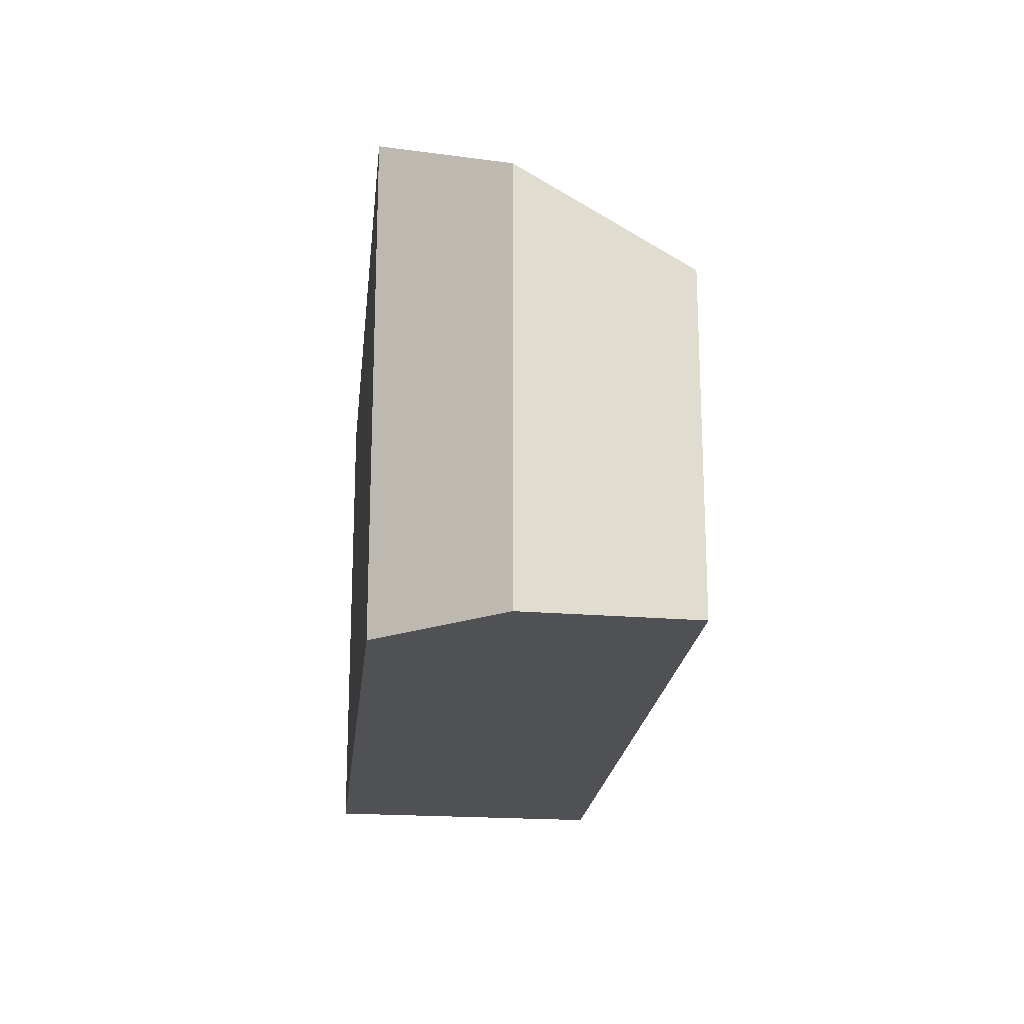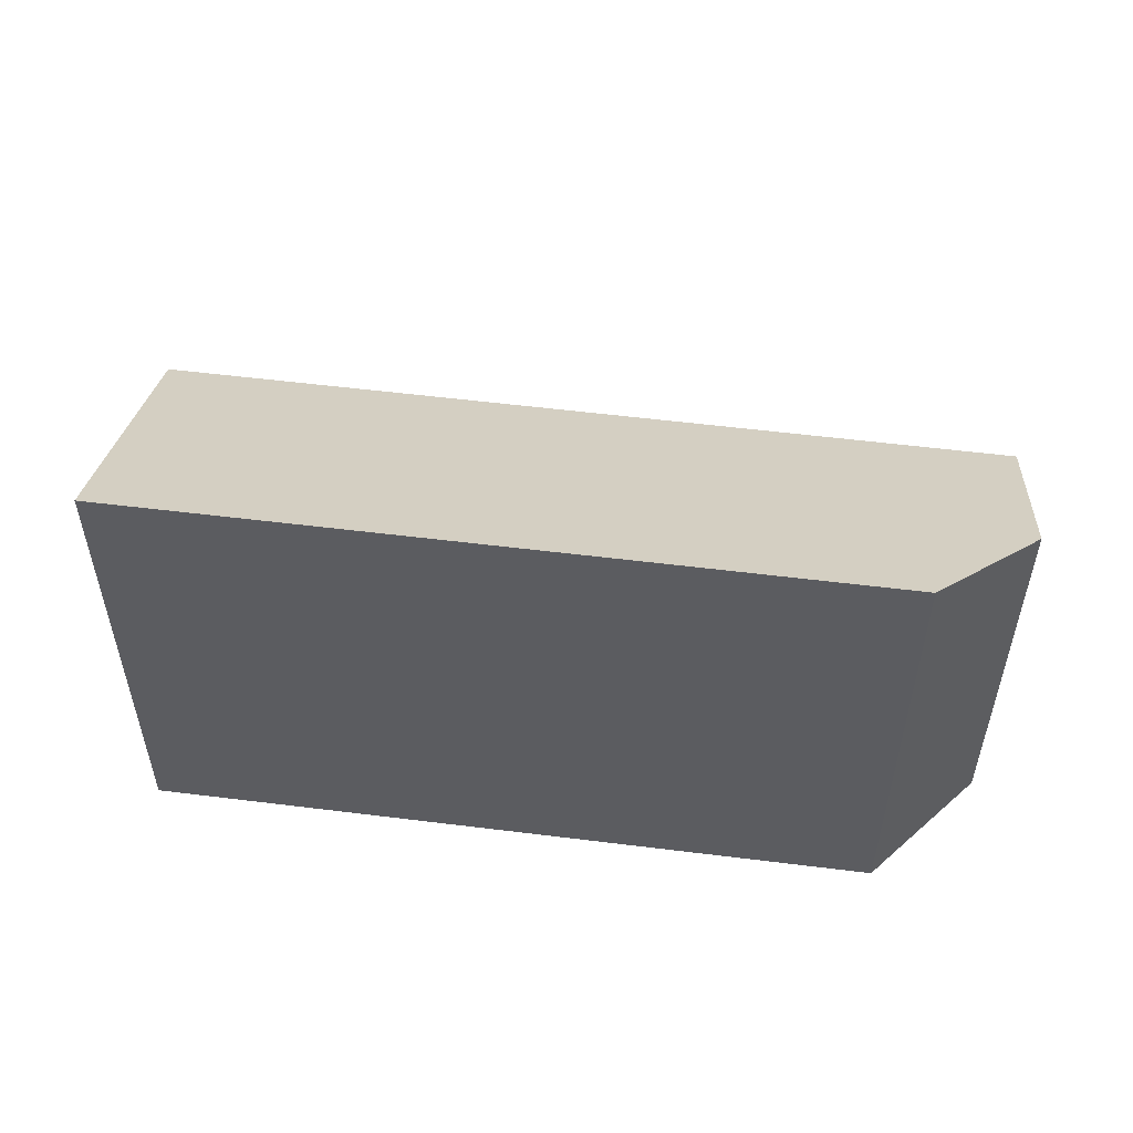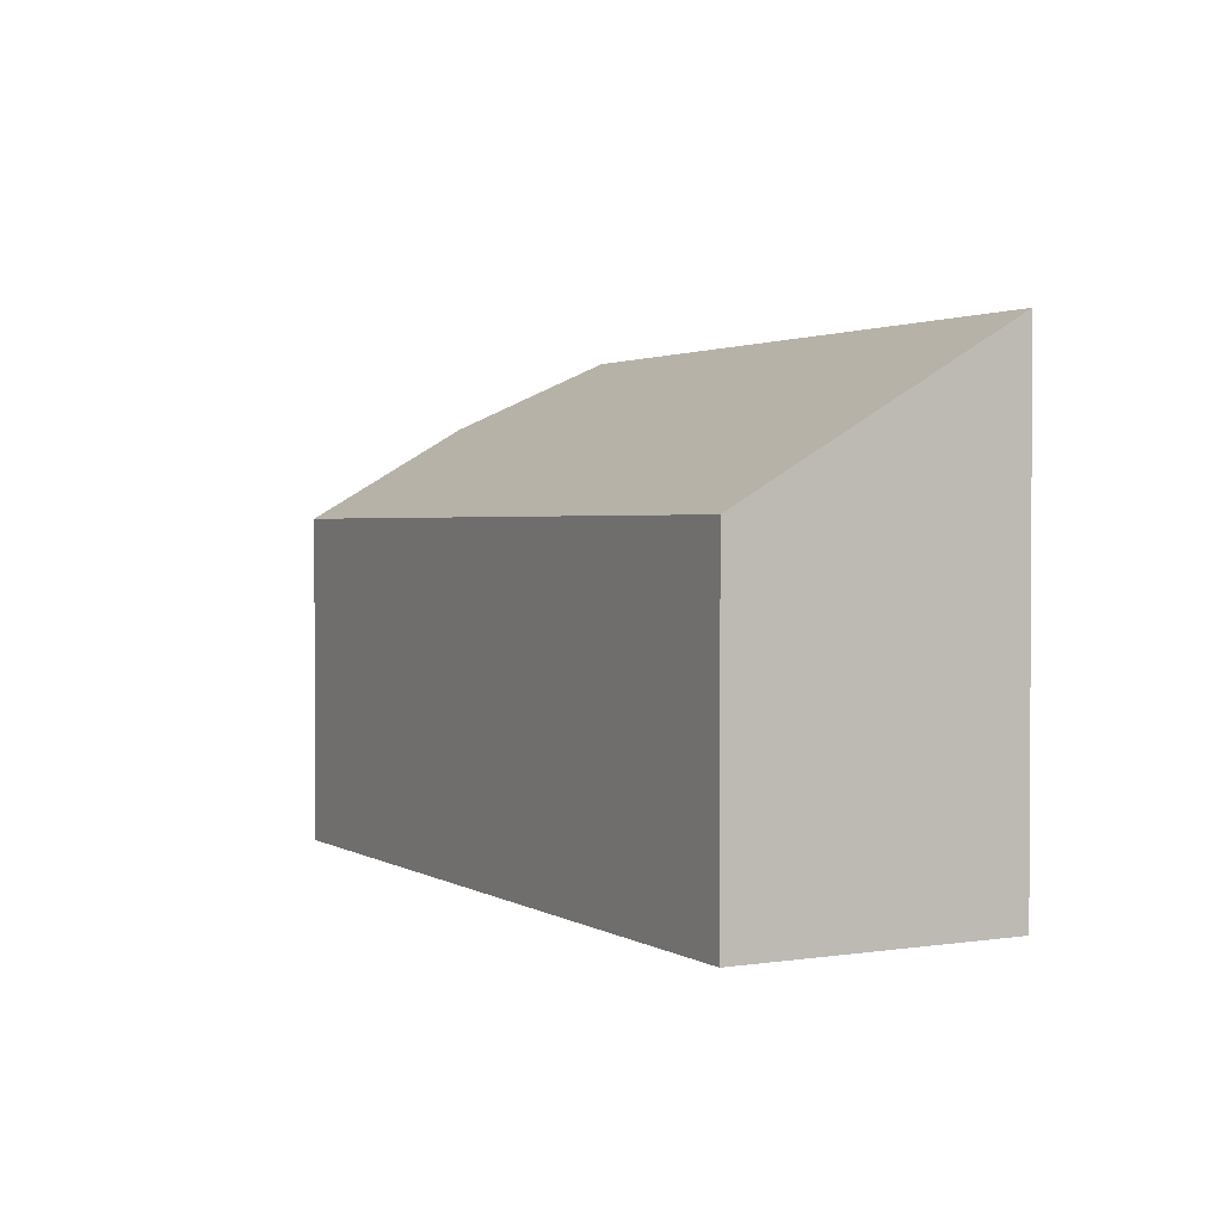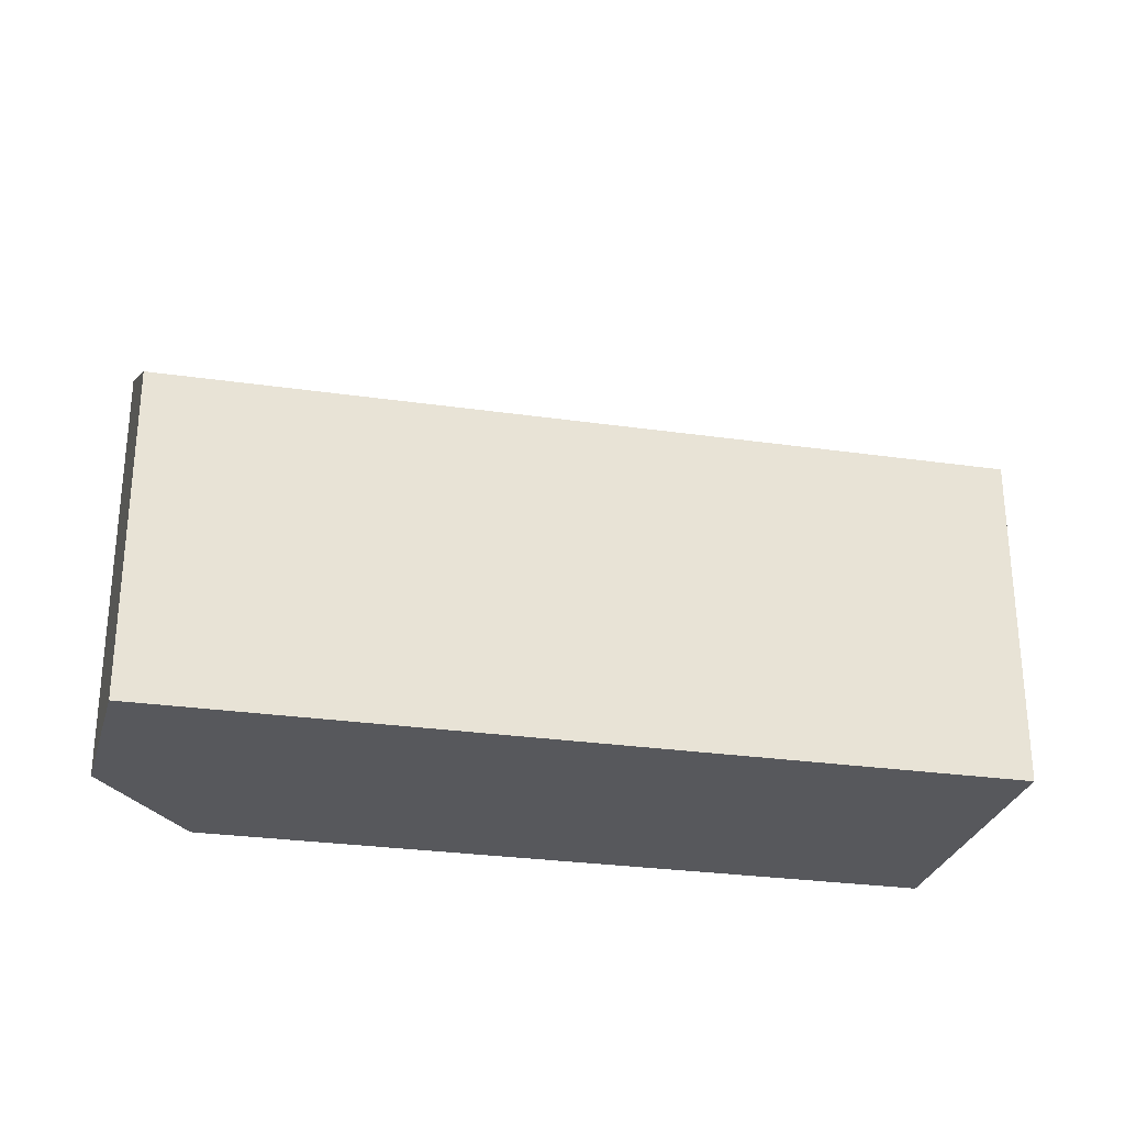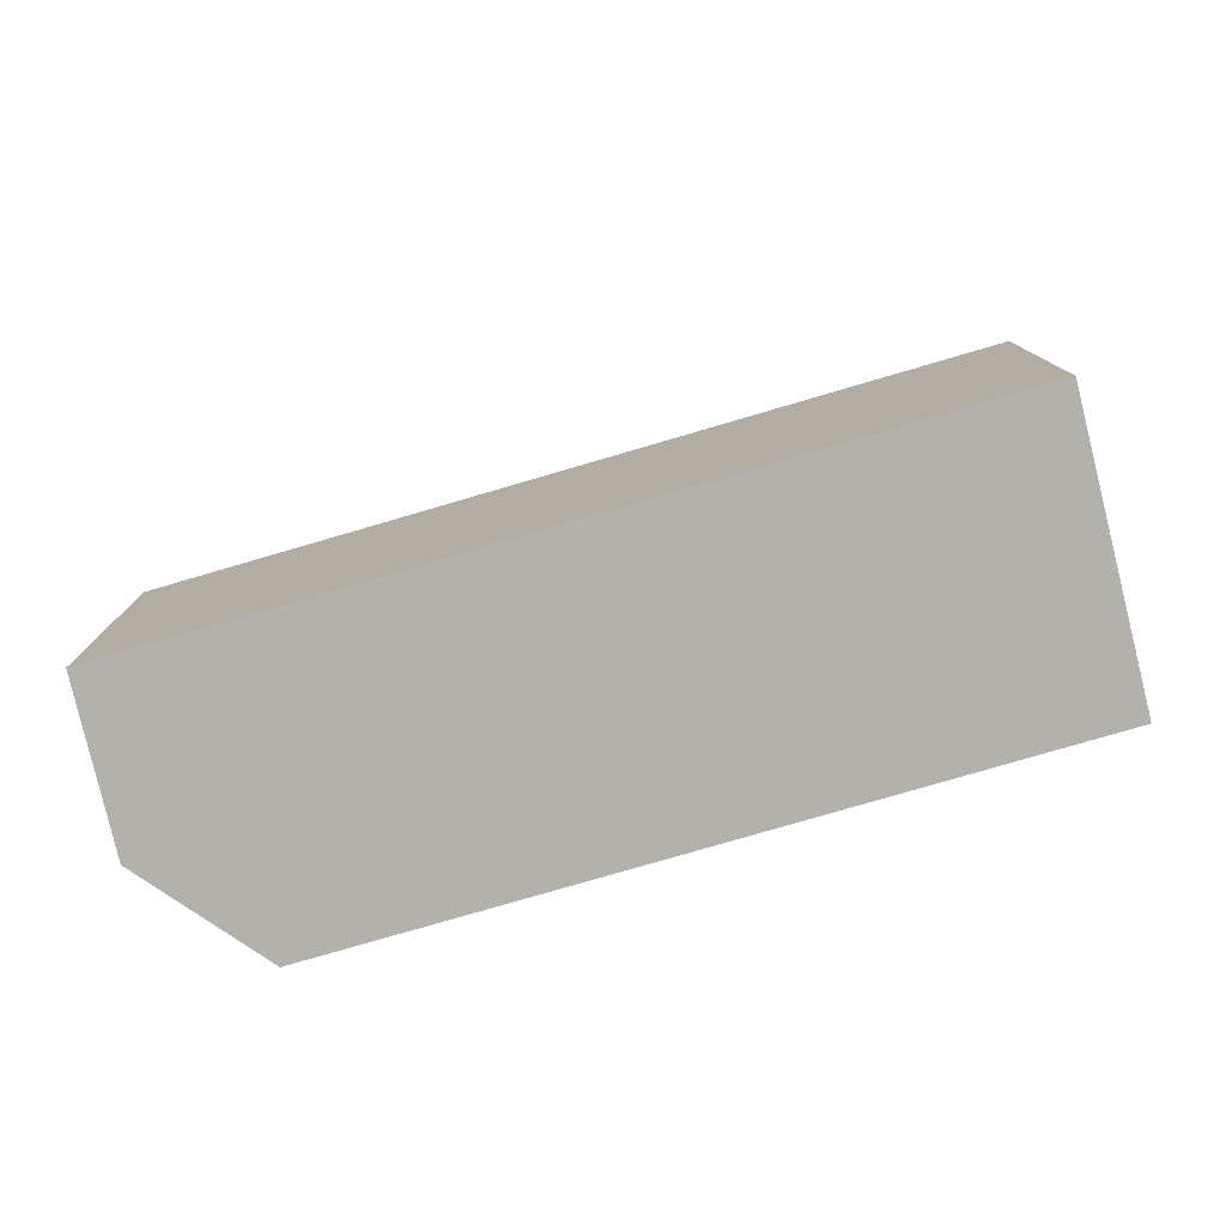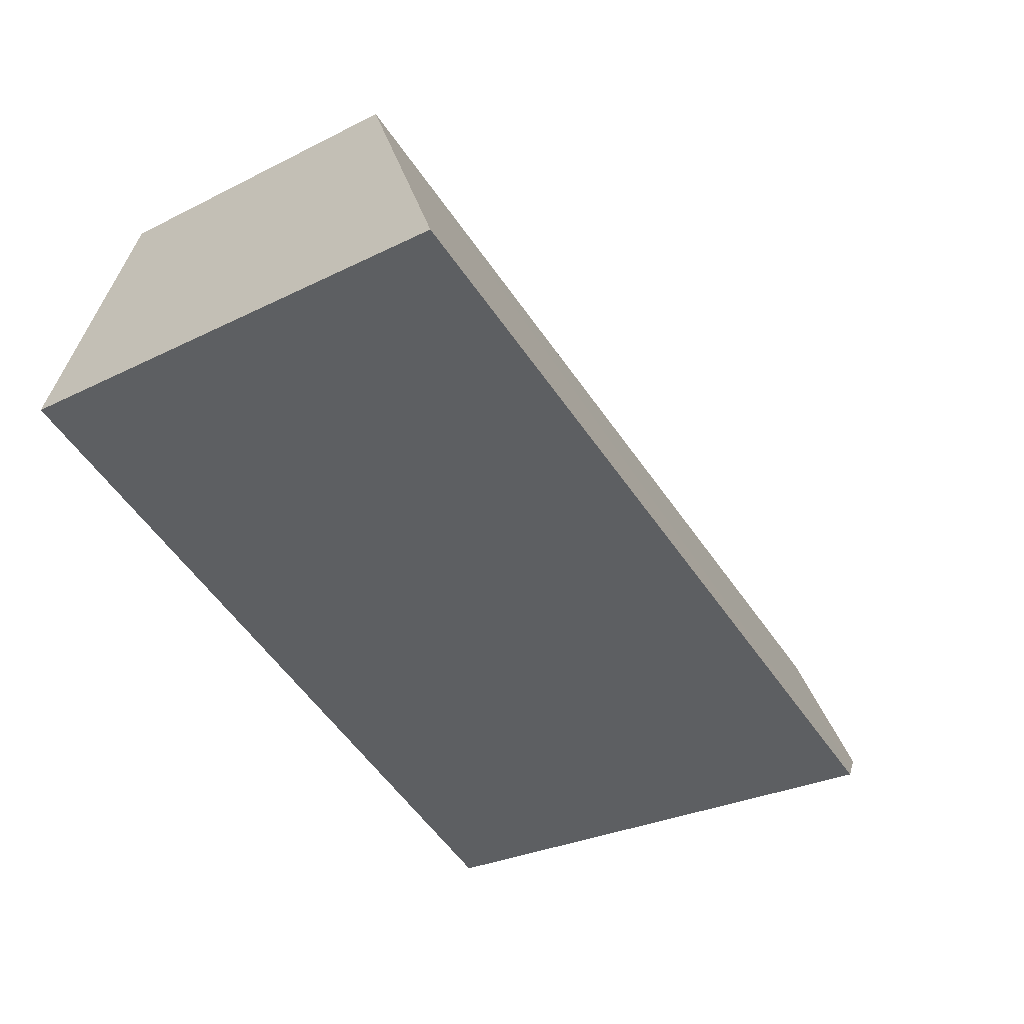
<metadata>
{"format":"obj","ext":"obj","renderer":"f3d","projection":"perspective","resolution":1024,"background":"white","views":[{"elev":-20.2,"azim":-119.0,"up":"+Y"},{"elev":54.4,"azim":164.3,"up":"+Y"},{"elev":1.9,"azim":39.2,"up":"+Y"},{"elev":-28.5,"azim":-35.4,"up":"+Y"},{"elev":-79.0,"azim":-7.0,"up":"+Y"},{"elev":-27.8,"azim":127.6,"up":"+Z"}]}
</metadata>
<code>
v  0 2.584 1.582e-16
v  1.513 3.849 -1.786
v  0.447 3.324 -1.233
v  5.963 2.584 2.566
v  6.777 3.852 0.473
v  6.777 -2.896e-17 0.473
v  1.513 1.094e-16 -1.786
v  0.447 7.55e-17 -1.233
v  0 0 0
v  5.963 -1.571e-16 2.566
g defaultobject
f 1 2 3
f 2 1 4
f 2 4 5
f 6 2 5
f 2 6 7
f 7 3 2
f 3 7 8
f 8 1 3
f 1 8 9
f 9 4 1
f 4 9 10
f 4 6 5
f 6 4 10
f 7 9 8
f 9 7 6
f 9 6 10

</code>
